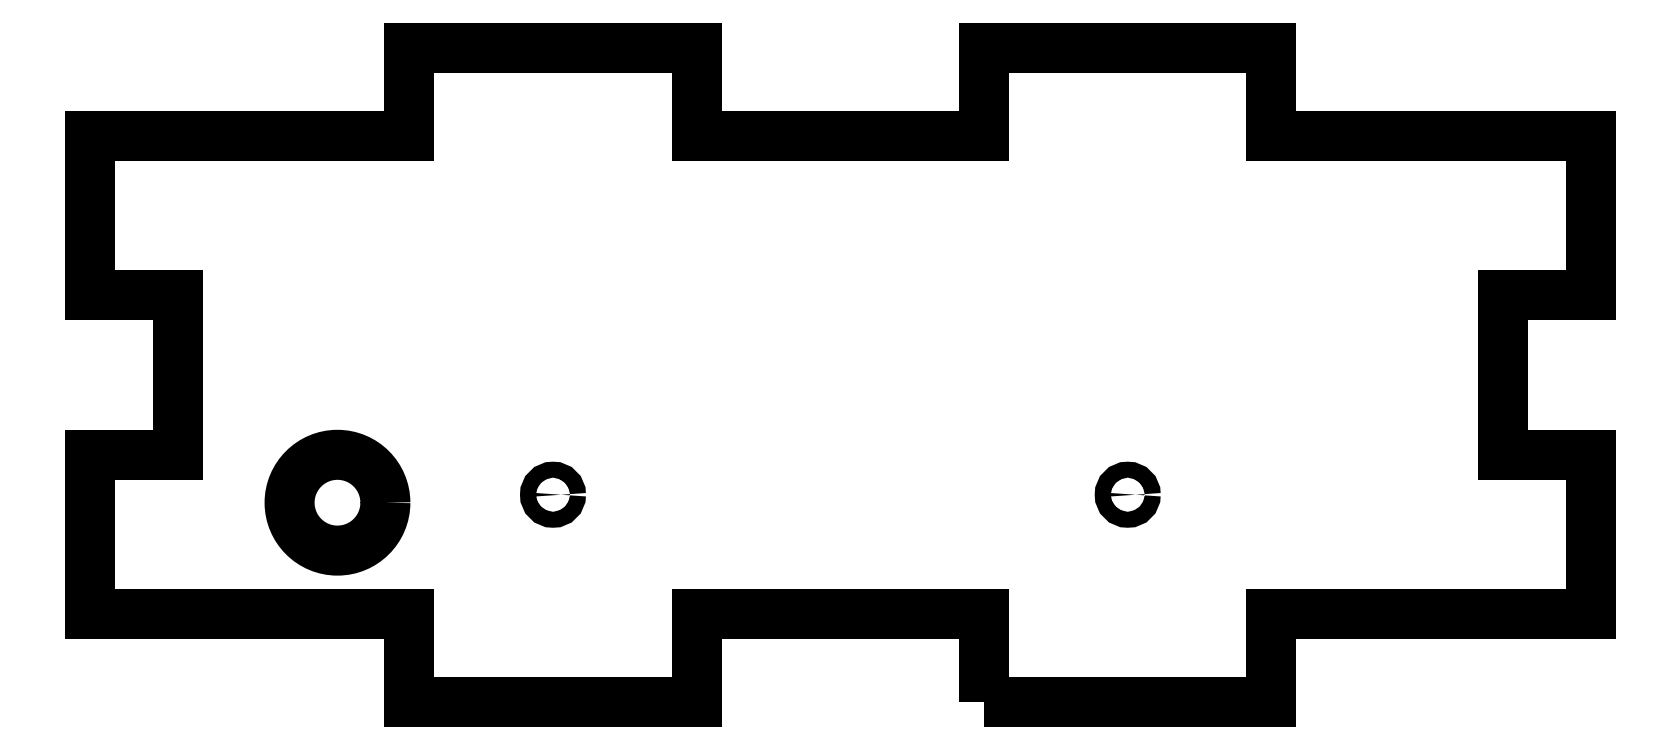
<metadata>
{"format":"dxf","ext":"dxf","renderer":"ezdxf+matplotlib","layout":"modelspace","background":"white","min_lineweight":24,"dpi":150}
</metadata>
<code>
0
SECTION
2
ENTITIES
0
CIRCLE
8
0
10
18
20
15
30
0
40
0.5
0
CIRCLE
8
0
10
-18
20
15
30
0
40
0.5
0
CIRCLE
8
0
10
-31.5
20
14.5
30
0
40
3
0
LWPOLYLINE
8
0
90
28
70
1
43
0
10
9
20
2
10
9
20
7.5
10
-9
20
7.5
10
-9
20
2
10
-27
20
2
10
-27
20
7.5
10
-47
20
7.5
10
-47
20
17.5
10
-41.5
20
17.5
10
-41.5
20
27.5
10
-47
20
27.5
10
-47
20
37.5
10
-27
20
37.5
10
-27
20
43
10
-9
20
43
10
-9
20
37.5
10
9
20
37.5
10
9
20
43
10
27
20
43
10
27
20
37.5
10
47
20
37.5
10
47
20
27.5
10
41.5
20
27.5
10
41.5
20
17.5
10
47
20
17.5
10
47
20
7.5
10
27
20
7.5
10
27
20
2
0
ENDSEC
0
EOF

</code>
